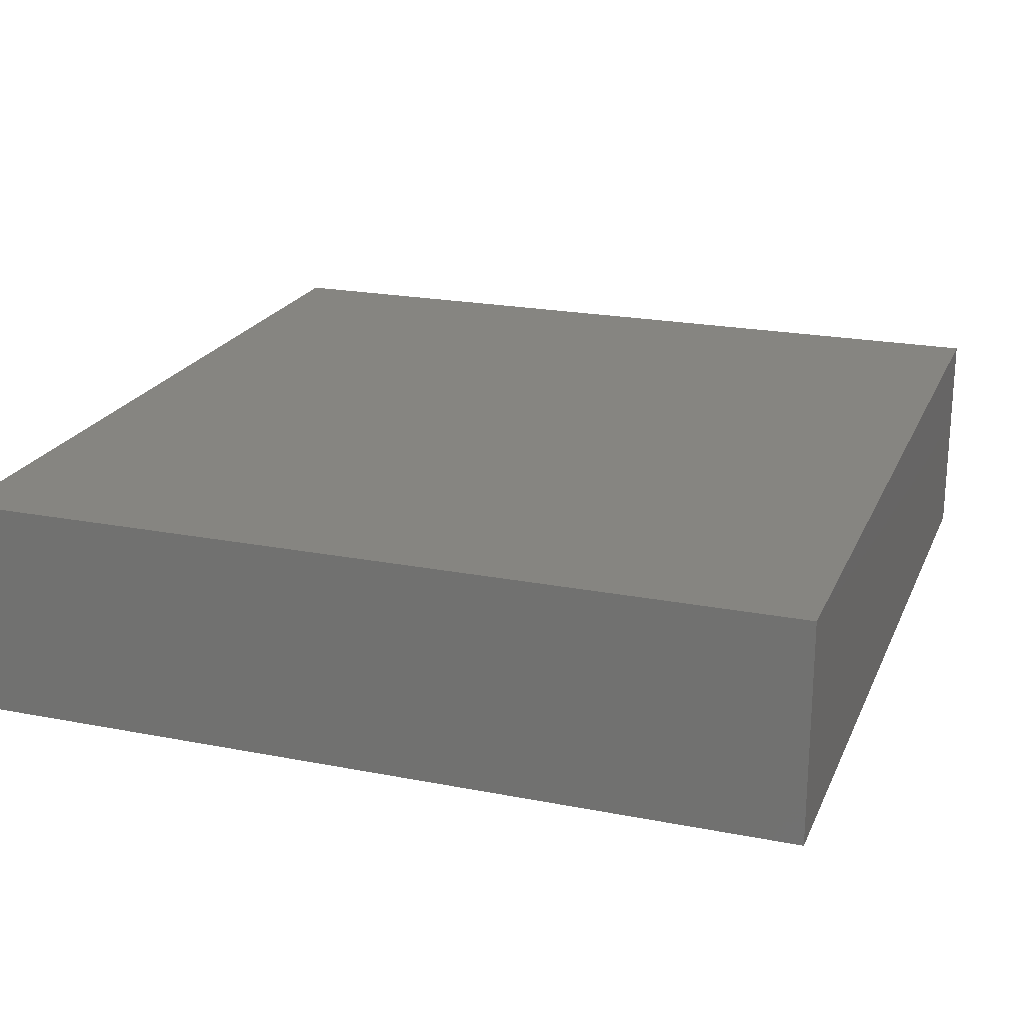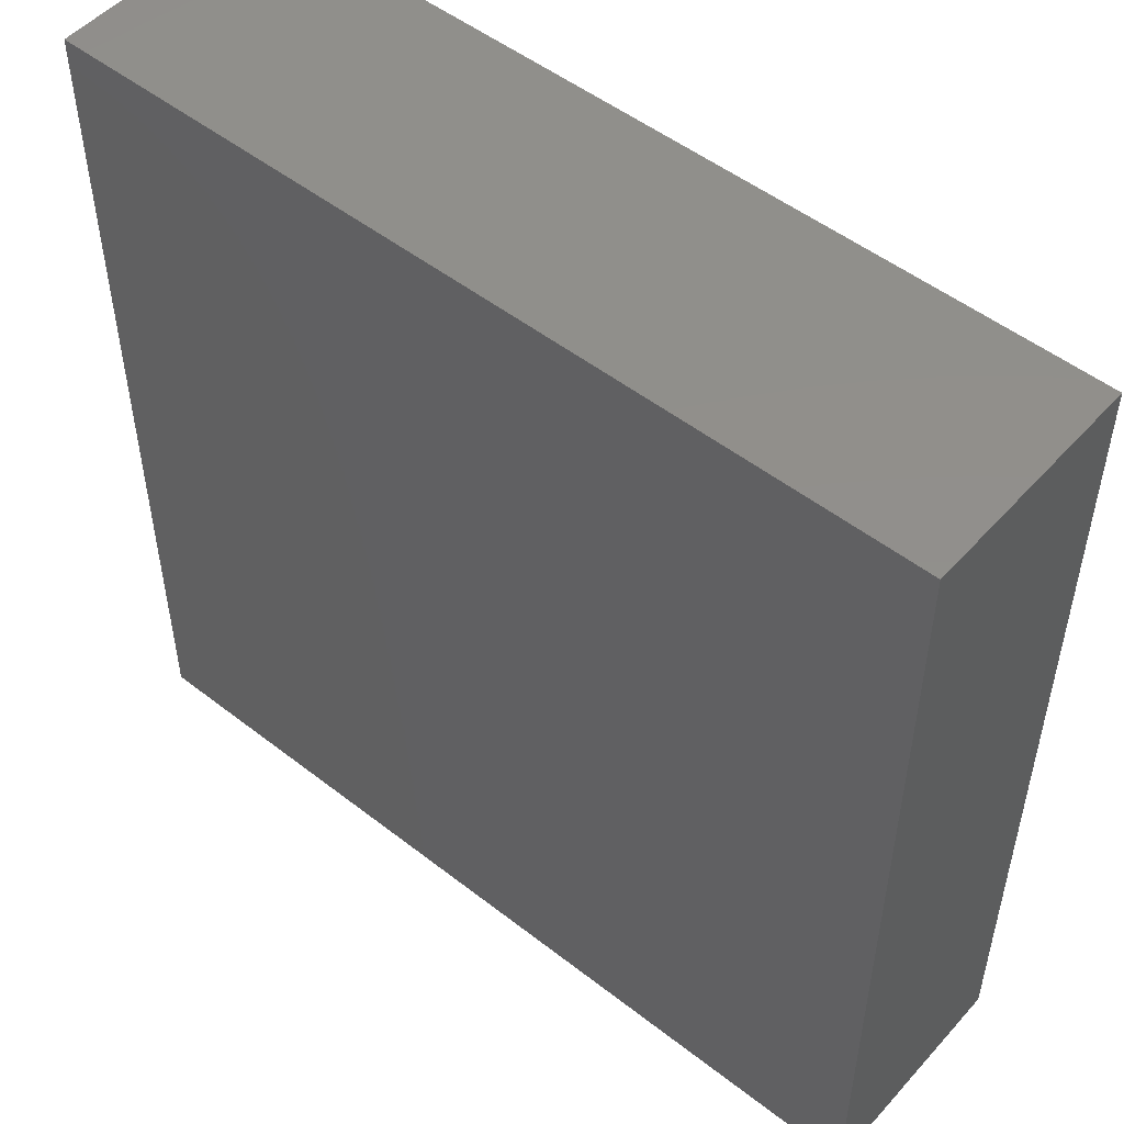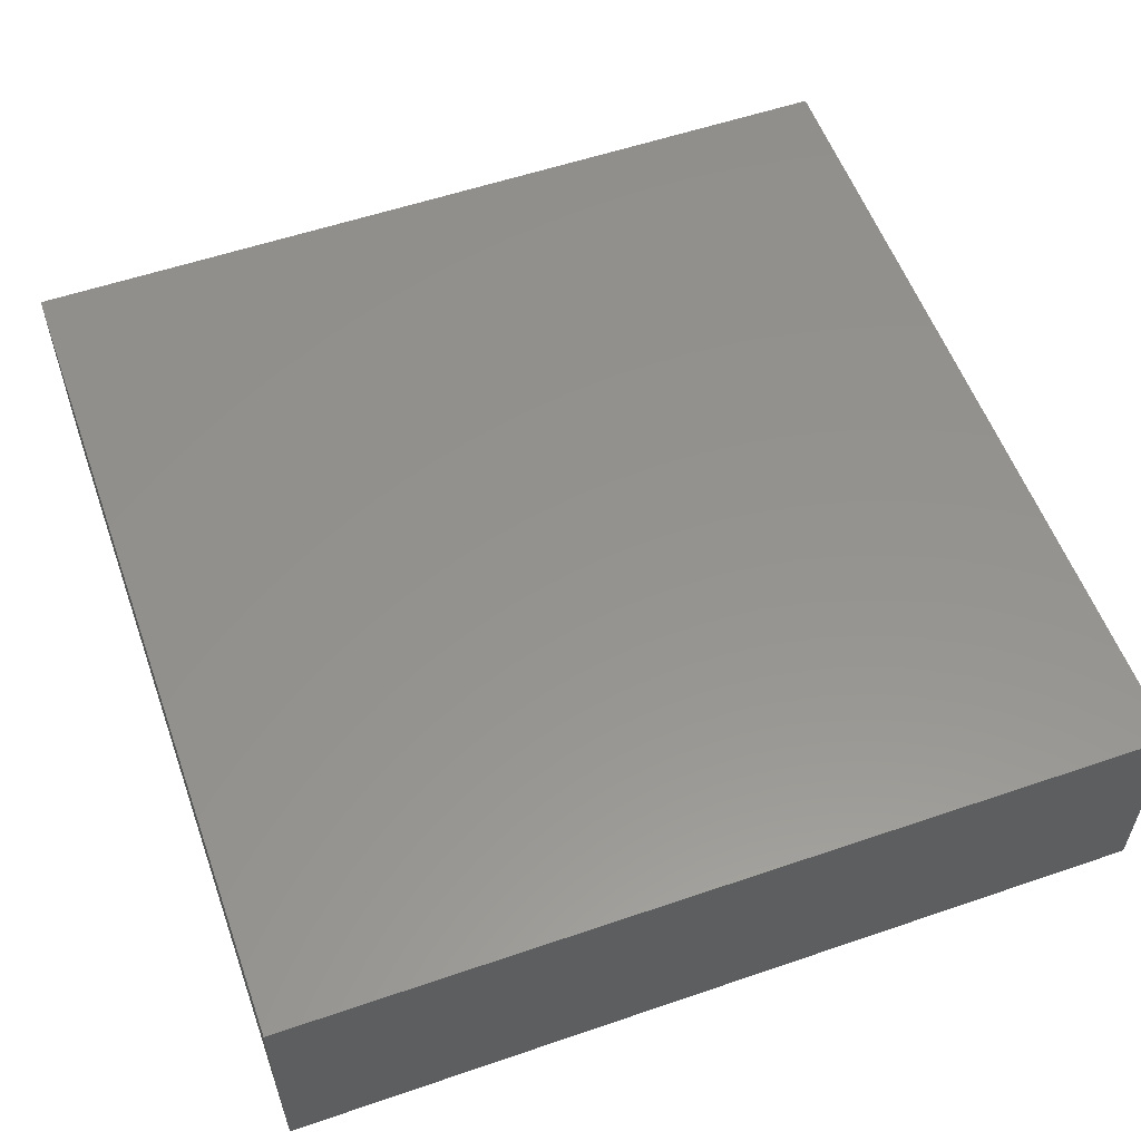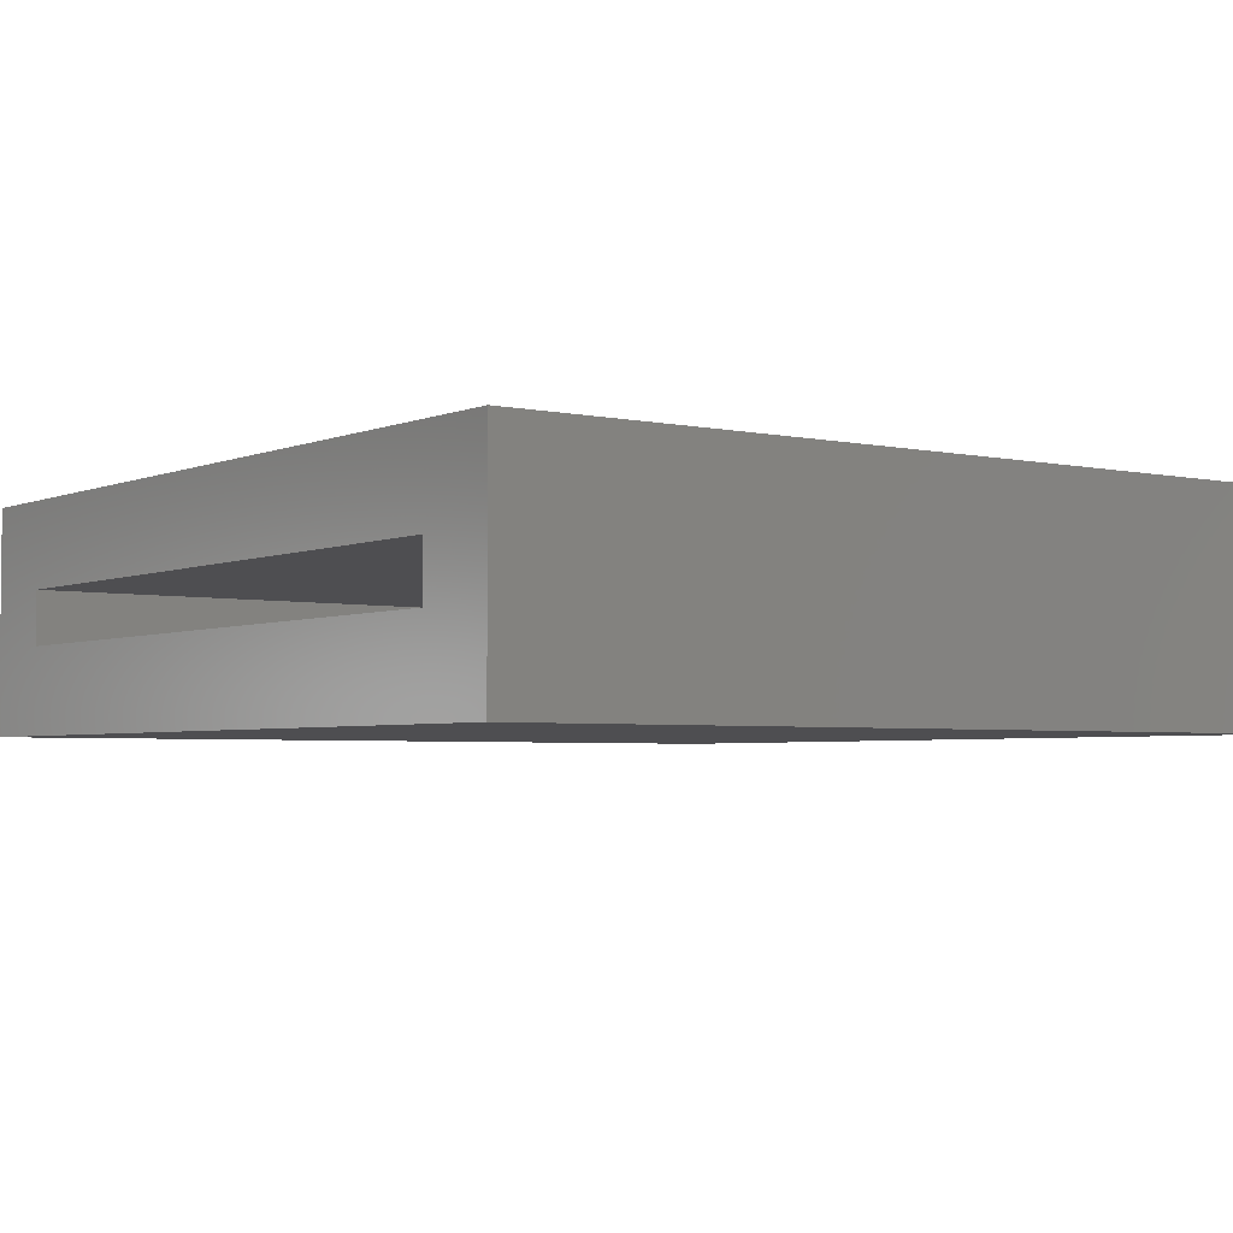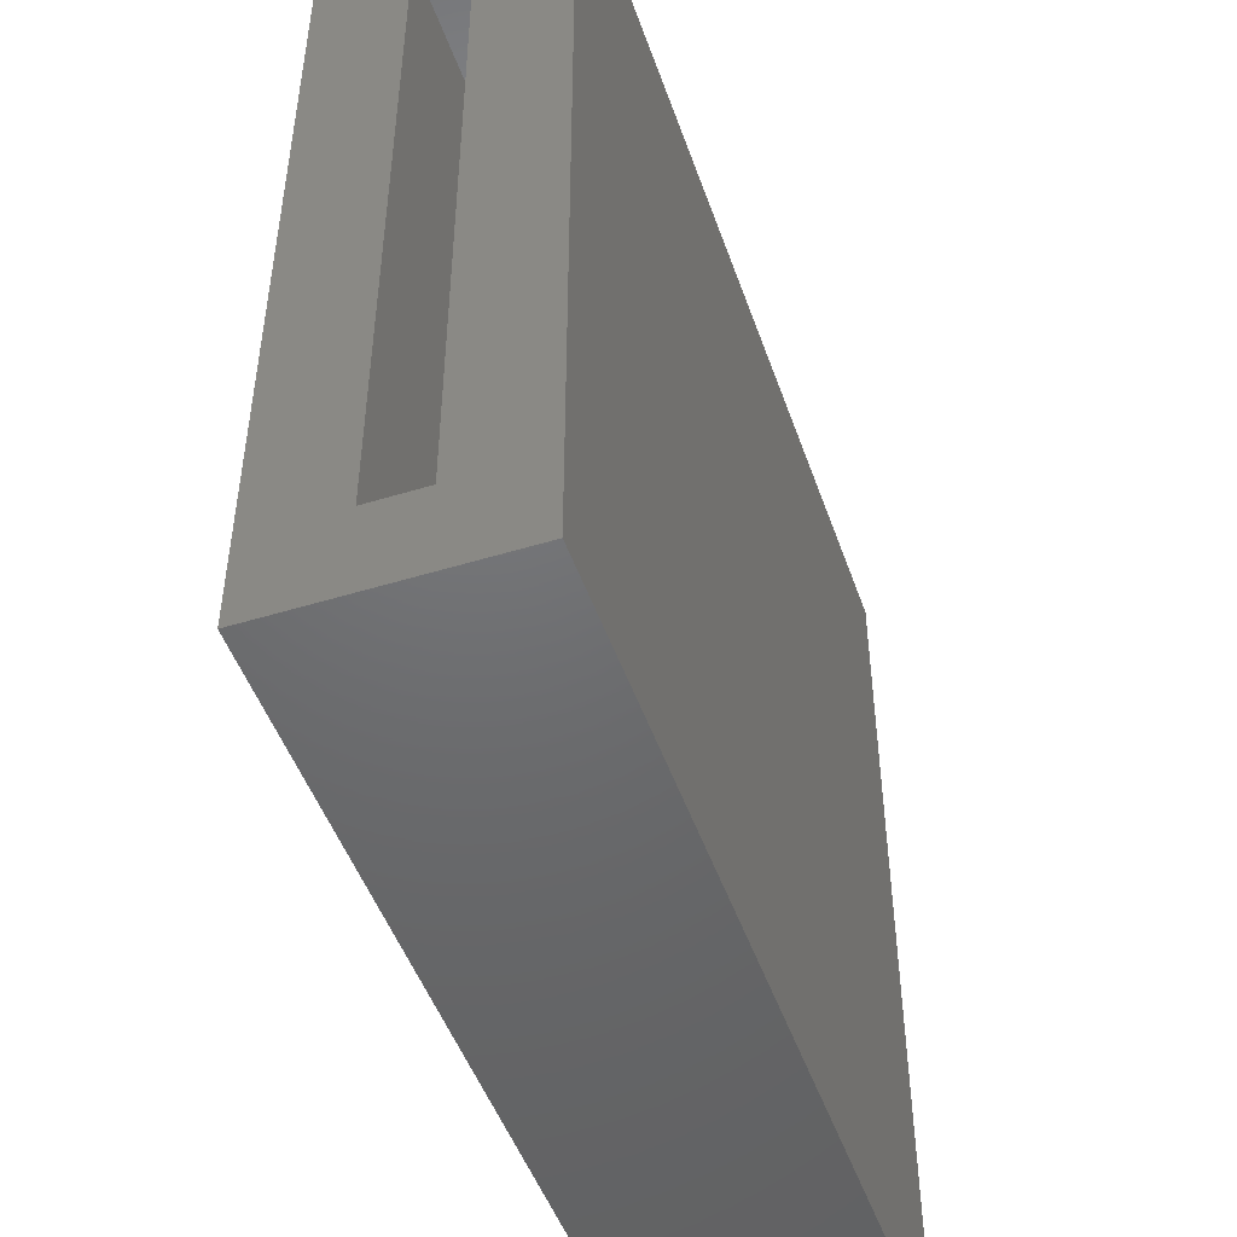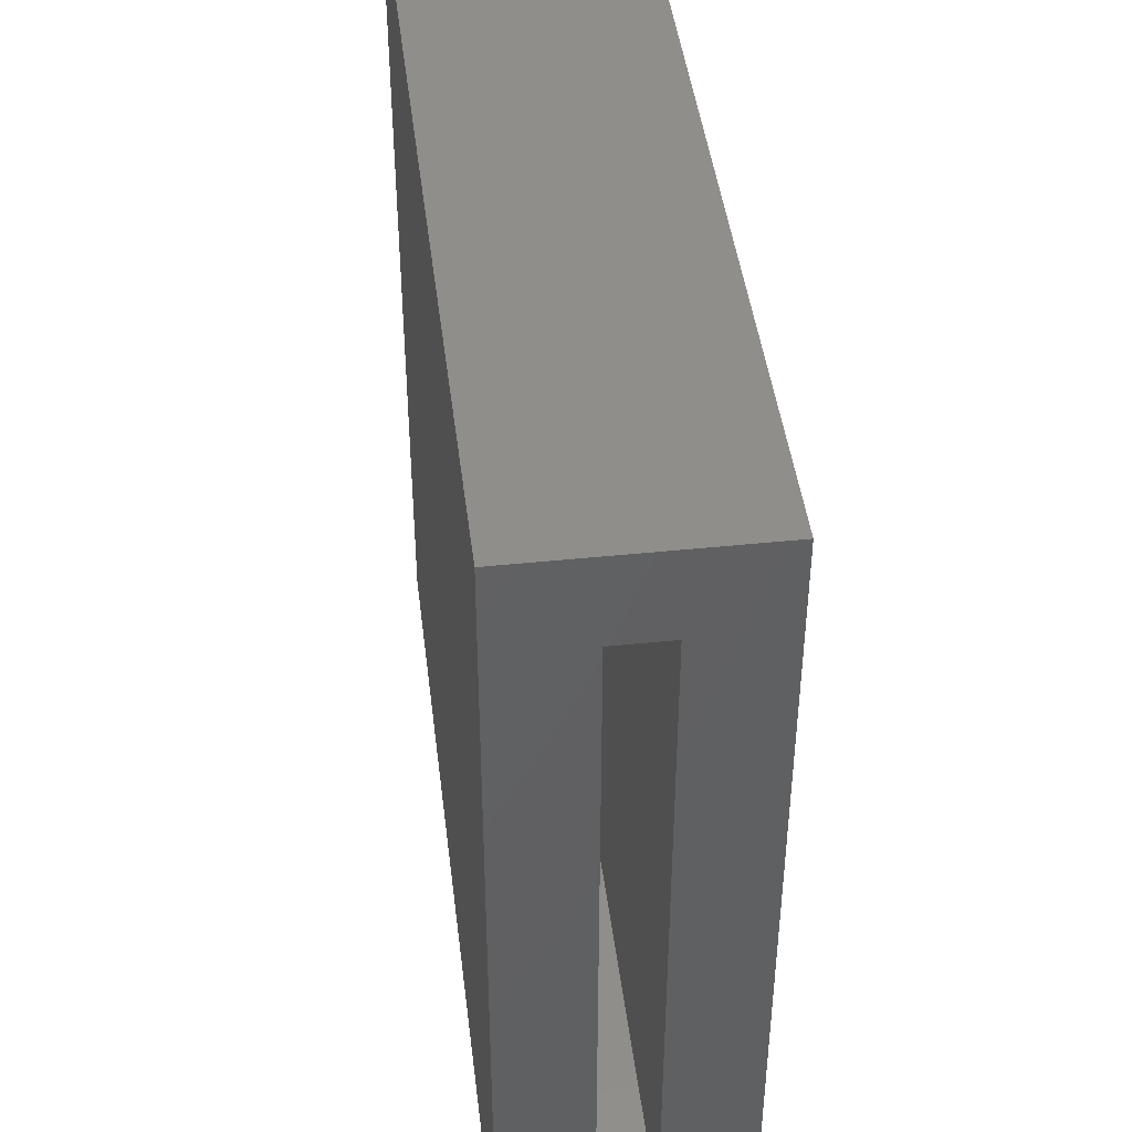
<metadata>
{"format":"stl","ext":"stl","renderer":"f3d","projection":"perspective","resolution":1024,"background":"white","views":[{"elev":21.4,"azim":109.1,"up":"+Y"},{"elev":51.0,"azim":40.3,"up":"+Z"},{"elev":56.3,"azim":160.3,"up":"+Y"},{"elev":-3.6,"azim":-36.4,"up":"+Y"},{"elev":-48.6,"azim":-71.1,"up":"+Z"},{"elev":44.4,"azim":-96.9,"up":"+Z"}]}
</metadata>
<code>
# stl→obj: 16 verts, 28 faces
v -0.75 1.665e-16 0.75
v -0.75 0.1484 -0.6016
v -0.75 0 -0.75
v -0.75 0.2422 -0.6016
v -0.75 0.3906 -0.75
v -0.75 0.1484 0.6016
v -0.75 0.3906 0.75
v -0.75 0.2422 0.6016
v 0.6016 0.2422 -0.6016
v 0.6016 0.1484 -0.6016
v 0.6016 0.2422 0.6016
v 0.6016 0.1484 0.6016
v 0.75 0.3906 -0.75
v 0.75 0.3906 0.75
v 0.75 1.665e-16 -0.75
v 0.75 3.331e-16 0.75
f 1 2 3
f 3 2 4
f 3 4 5
f 2 1 6
f 6 1 7
f 6 7 8
f 8 7 5
f 8 5 4
f 4 2 9
f 9 2 10
f 11 12 8
f 8 12 6
f 6 12 2
f 2 12 10
f 8 4 11
f 11 4 9
f 9 10 11
f 11 10 12
f 5 7 13
f 13 7 14
f 3 15 1
f 1 15 16
f 14 7 16
f 16 7 1
f 13 14 15
f 15 14 16
f 5 13 3
f 3 13 15

</code>
